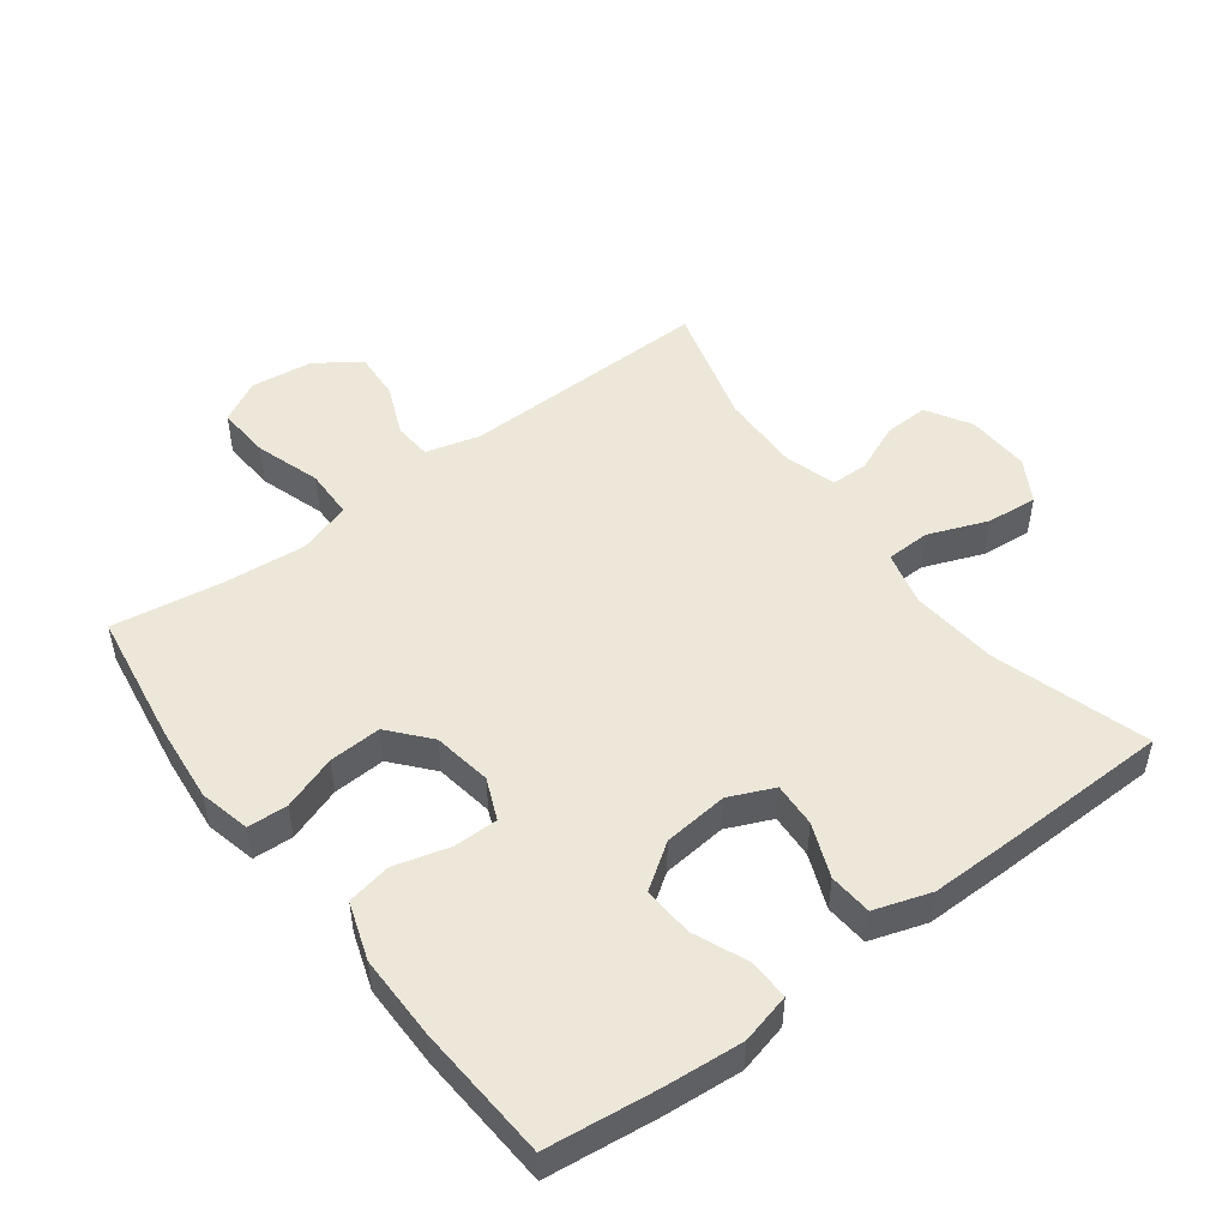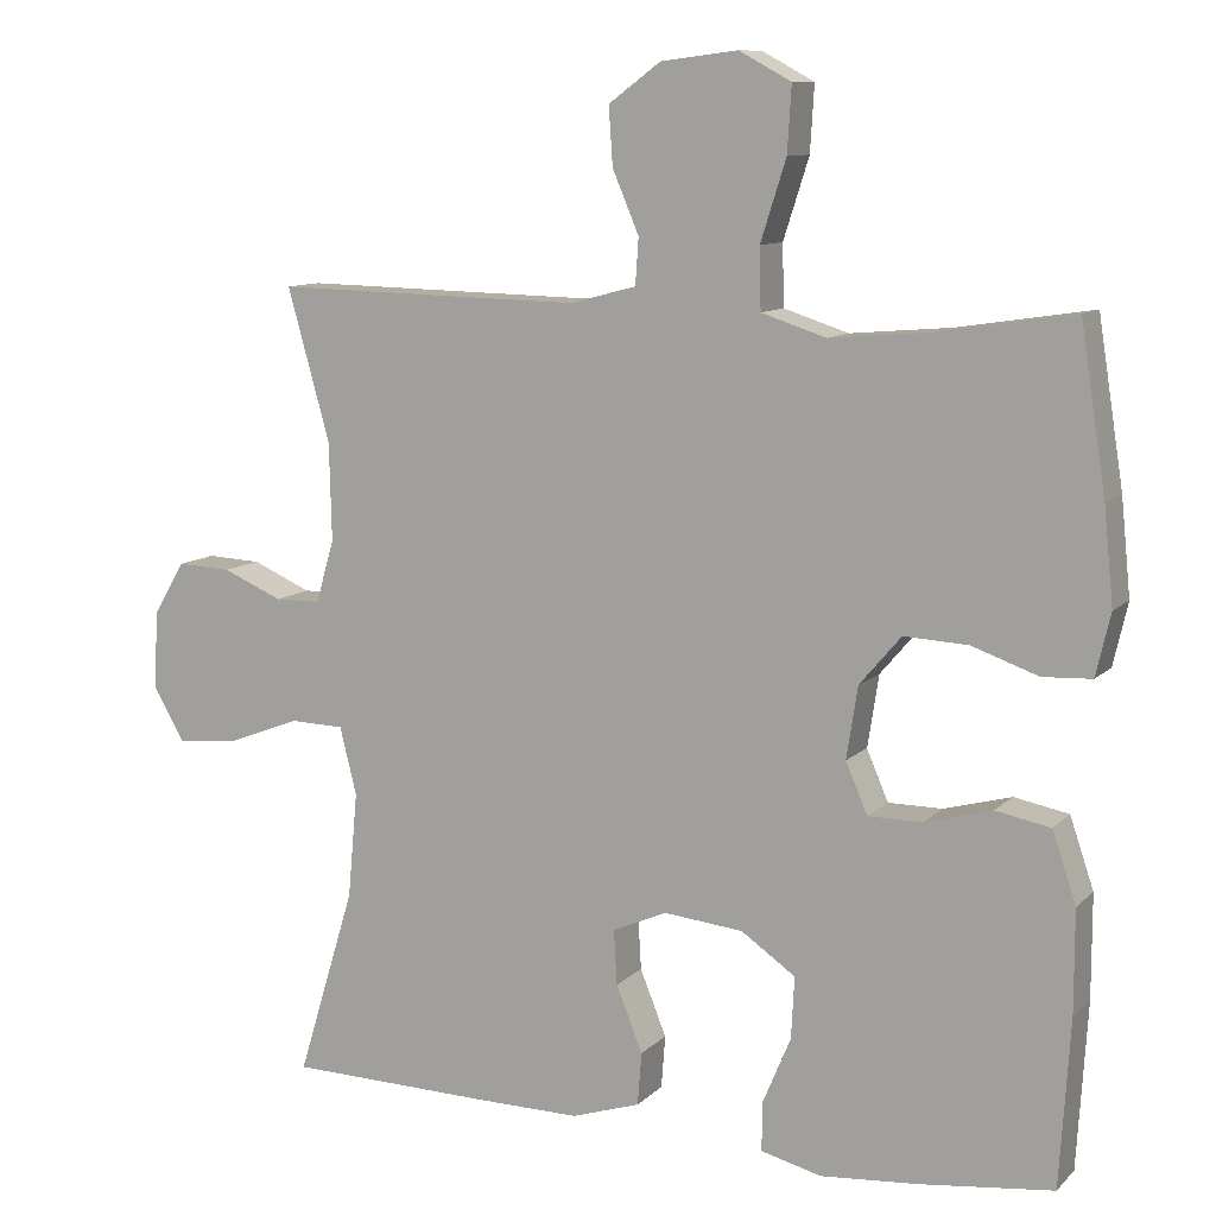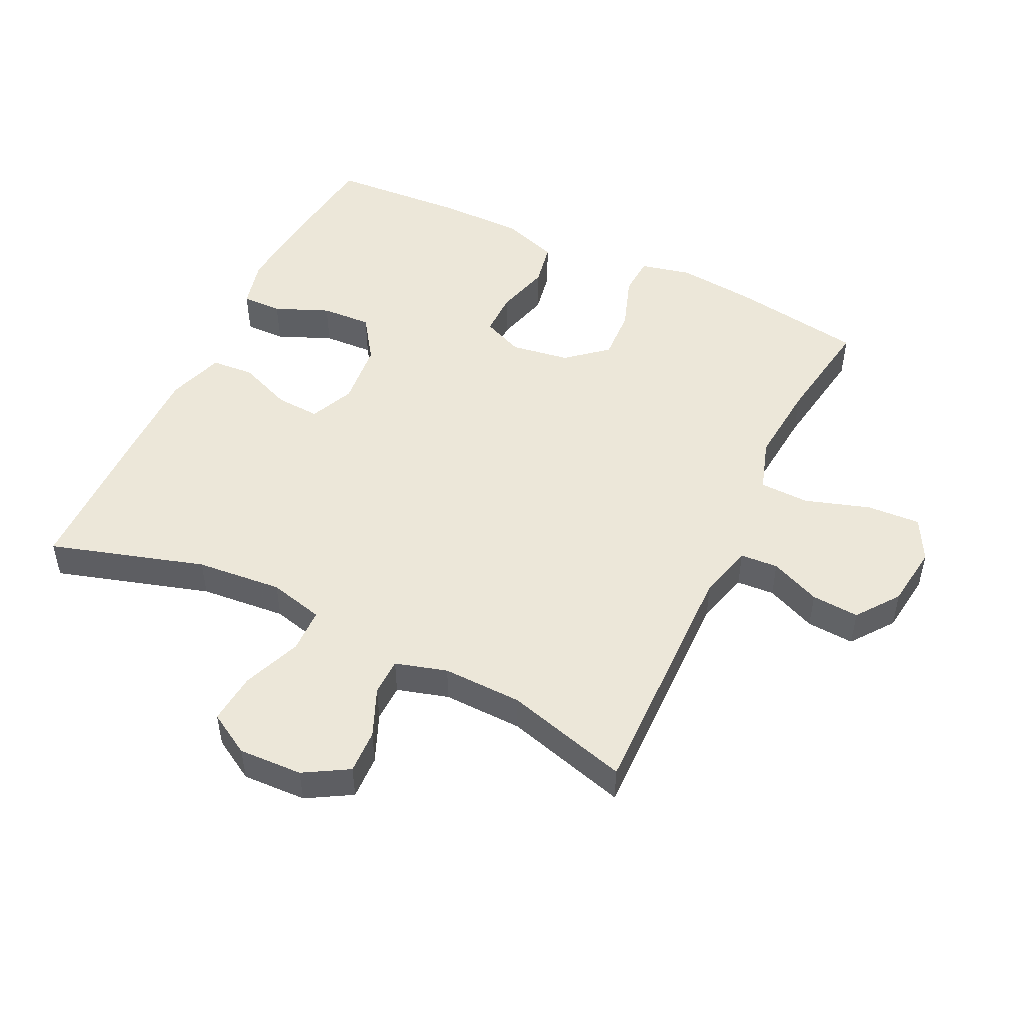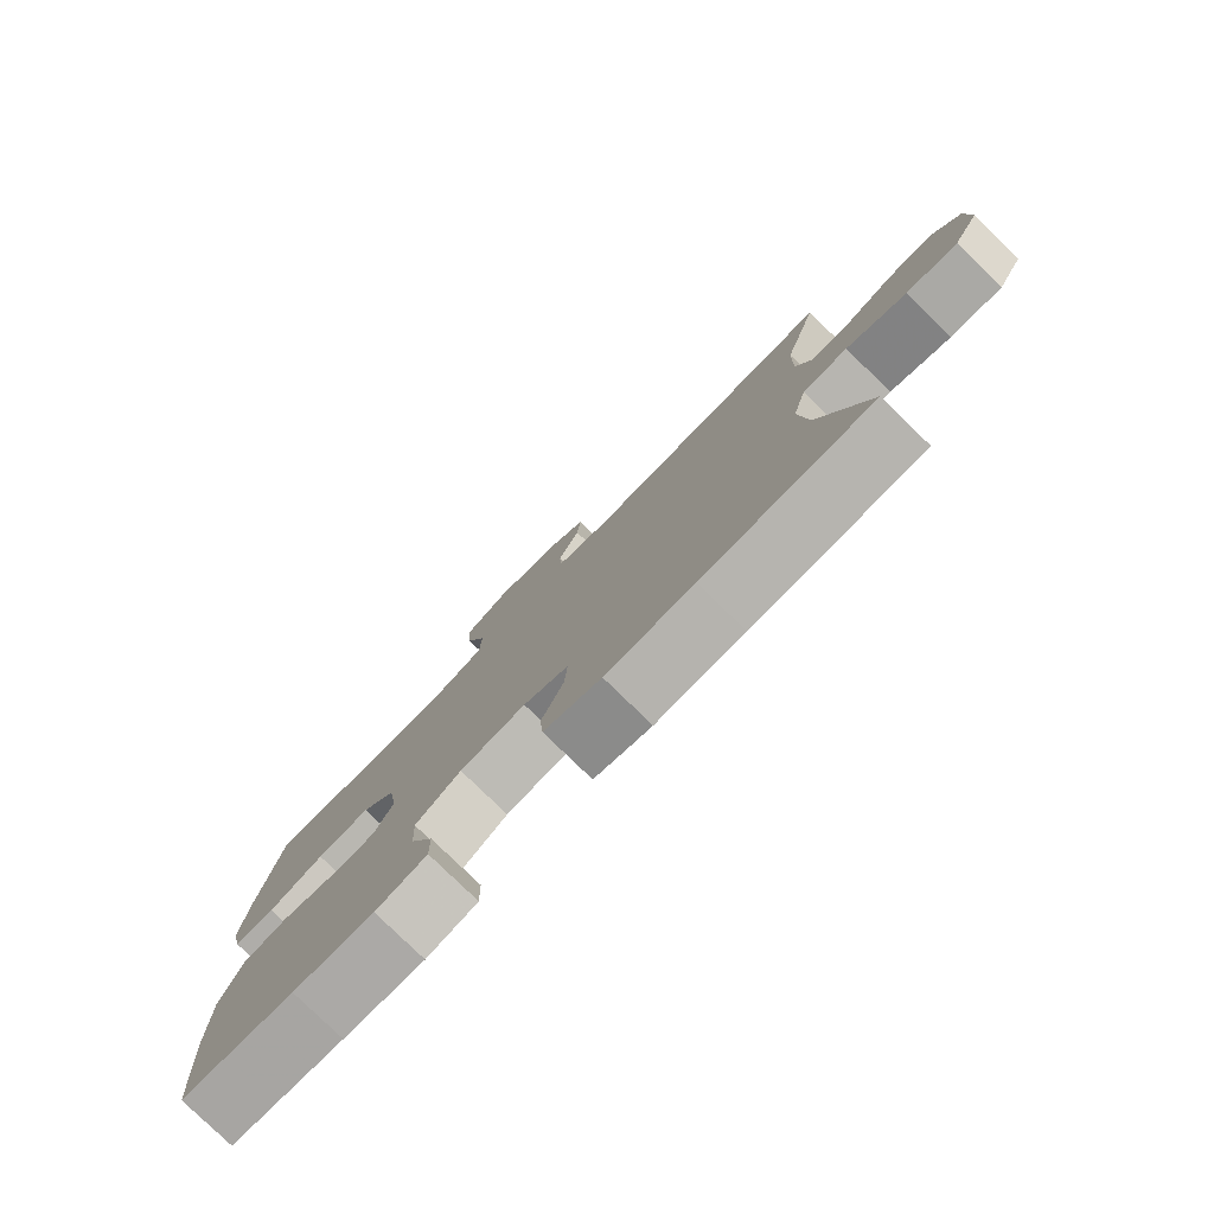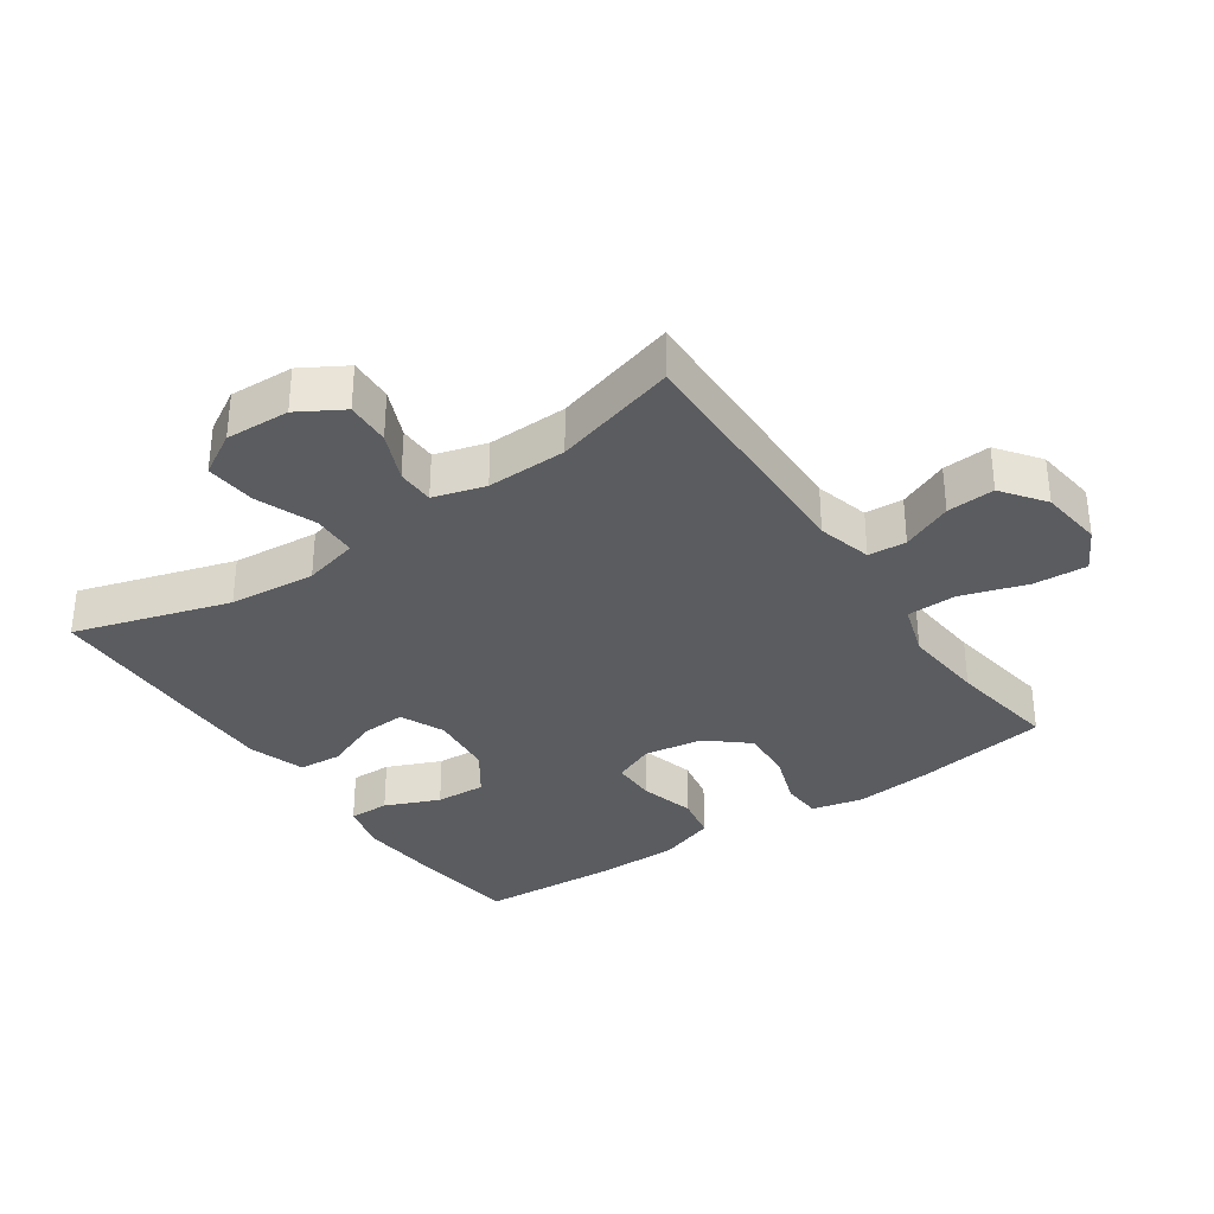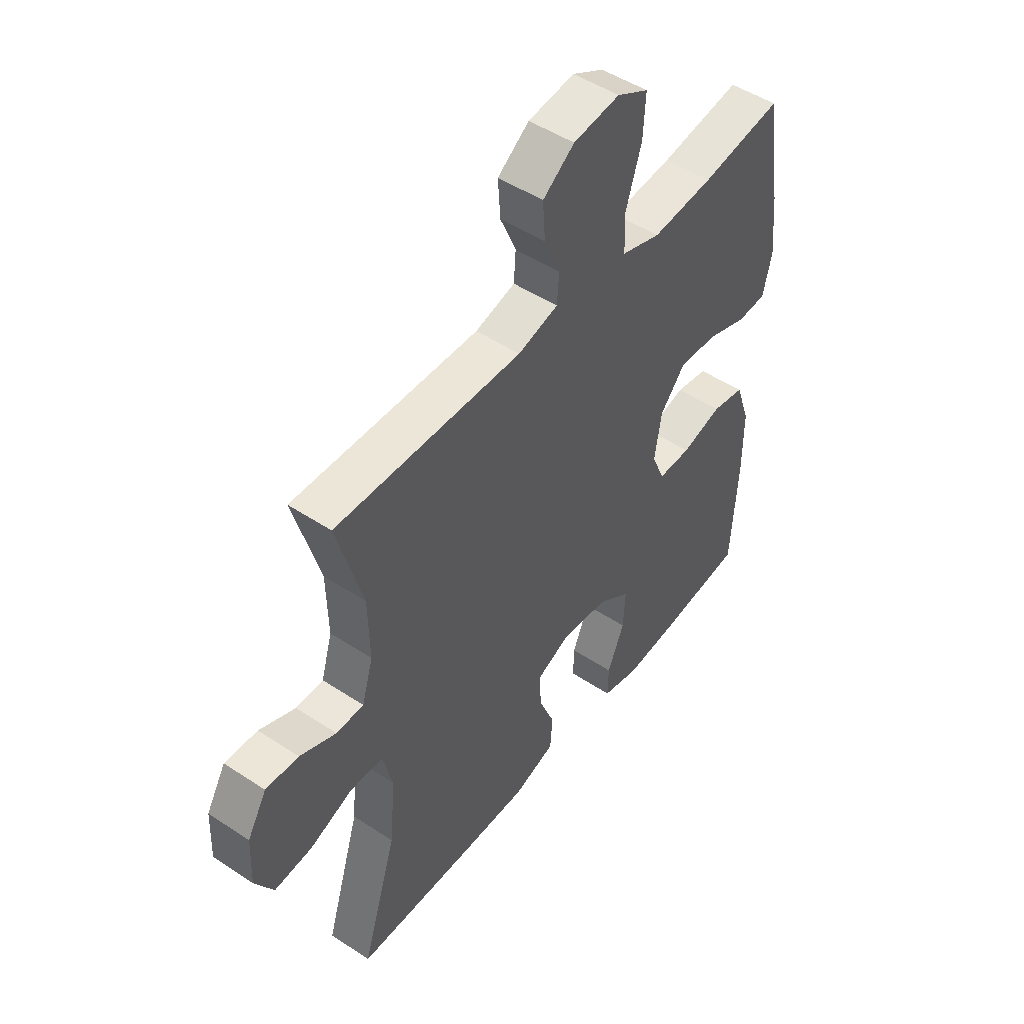
<metadata>
{"format":"obj","ext":"obj","renderer":"f3d","projection":"perspective","resolution":1024,"background":"white","views":[{"elev":49.6,"azim":143.0,"up":"+Y"},{"elev":10.2,"azim":25.3,"up":"+Z"},{"elev":49.6,"azim":-64.2,"up":"+Y"},{"elev":-79.6,"azim":-134.2,"up":"+Z"},{"elev":-33.8,"azim":-55.5,"up":"+Y"},{"elev":48.9,"azim":-53.6,"up":"+Z"}]}
</metadata>
<code>
v 0.5 0.07 -0.5
v 0.332 0.07 -0.52
v 0.212 0.07 -0.53
v 0.136 0.07 -0.511
v 0.137 0.07 -0.449
v 0.172 0.07 -0.366
v 0.176 0.07 -0.289
v 0.108 0.07 -0.242
v 0.009 0.07 -0.232
v -0.059 0.07 -0.262
v -0.055 0.07 -0.33
v -0.022 0.07 -0.412
v -0.027 0.07 -0.478
v -0.113 0.07 -0.506
v -0.245 0.07 -0.505
v -0.5 0.07 -0.5
v -0.428 0.07 -0.263
v -0.416 0.07 -0.131
v -0.437 0.07 -0.047
v -0.505 0.07 -0.045
v -0.595 0.07 -0.08
v -0.673 0.07 -0.087
v -0.711 0.07 -0.022
v -0.707 0.07 0.076
v -0.667 0.07 0.144
v -0.599 0.07 0.141
v -0.524 0.07 0.109
v -0.467 0.07 0.11
v -0.444 0.07 0.189
v -0.447 0.07 0.311
v -0.5 0.07 0.5
v -0.115 0.07 0.492
v -0.032 0.07 0.514
v -0.028 0.07 0.572
v -0.061 0.07 0.649
v -0.066 0.07 0.722
v -0.001 0.07 0.77
v 0.095 0.07 0.782
v 0.16 0.07 0.747
v 0.155 0.07 0.665
v 0.123 0.07 0.565
v 0.125 0.07 0.489
v 0.206 0.07 0.463
v 0.332 0.07 0.474
v 0.5 0.07 0.5
v 0.532 0.07 0.296
v 0.544 0.07 0.177
v 0.526 0.07 0.099
v 0.465 0.07 0.096
v 0.382 0.07 0.125
v 0.302 0.07 0.129
v 0.25 0.07 0.068
v 0.236 0.07 -0.022
v 0.263 0.07 -0.085
v 0.331 0.07 -0.085
v 0.415 0.07 -0.062
v 0.483 0.07 -0.075
v 0.513 0.07 -0.163
v 0.513 0.07 -0.292
v 0.5 0 -0.5
v 0.332 0 -0.52
v 0.212 0 -0.53
v 0.136 0 -0.511
v 0.137 0 -0.449
v 0.172 0 -0.366
v 0.176 0 -0.289
v 0.108 0 -0.242
v 0.009 0 -0.232
v -0.059 0 -0.262
v -0.055 0 -0.33
v -0.022 0 -0.412
v -0.027 0 -0.478
v -0.113 0 -0.506
v -0.245 0 -0.505
v -0.5 0 -0.5
v -0.428 0 -0.263
v -0.416 0 -0.131
v -0.437 0 -0.047
v -0.505 0 -0.045
v -0.595 0 -0.08
v -0.673 0 -0.087
v -0.711 0 -0.022
v -0.707 0 0.076
v -0.667 0 0.144
v -0.599 0 0.141
v -0.524 0 0.109
v -0.467 0 0.11
v -0.444 0 0.189
v -0.447 0 0.311
v -0.5 0 0.5
v -0.115 0 0.492
v -0.032 0 0.514
v -0.028 0 0.572
v -0.061 0 0.649
v -0.066 0 0.722
v -0.001 0 0.77
v 0.095 0 0.782
v 0.16 0 0.747
v 0.155 0 0.665
v 0.123 0 0.565
v 0.125 0 0.489
v 0.206 0 0.463
v 0.332 0 0.474
v 0.5 0 0.5
v 0.532 0 0.296
v 0.544 0 0.177
v 0.526 0 0.099
v 0.465 0 0.096
v 0.382 0 0.125
v 0.302 0 0.129
v 0.25 0 0.068
v 0.236 0 -0.022
v 0.263 0 -0.085
v 0.331 0 -0.085
v 0.415 0 -0.062
v 0.483 0 -0.075
v 0.513 0 -0.163
v 0.513 0 -0.292
f 4 5 6
f 3 4 6
f 2 3 6
f 1 2 6
f 59 1 6
f 58 59 6
f 57 58 6
f 56 57 6
f 55 56 6
f 54 55 6 7
f 53 54 7 8
f 52 53 8 9
f 48 49 50
f 47 48 50
f 46 47 50
f 45 46 50
f 44 45 50
f 43 44 50 51
f 42 43 51 52
f 39 40 41
f 38 39 41
f 37 38 41
f 36 37 41
f 35 36 41
f 34 35 41
f 33 34 41 42
f 52 9 10
f 42 52 10
f 33 42 10
f 32 33 10
f 25 26 27
f 24 25 27
f 23 24 27
f 22 23 27
f 21 22 27
f 20 21 27
f 19 20 27 28
f 18 19 28 29
f 15 16 17
f 14 15 17
f 13 14 17
f 12 13 17
f 11 12 17
f 11 17 18
f 32 10 11
f 31 32 11
f 30 31 11
f 11 18 29 30
f 65 64 63
f 65 63 62
f 65 62 61
f 65 61 60
f 65 60 118
f 65 118 117
f 65 117 116
f 65 116 115
f 65 115 114
f 66 65 114 113
f 67 66 113 112
f 68 67 112 111
f 109 108 107
f 109 107 106
f 109 106 105
f 109 105 104
f 109 104 103
f 110 109 103 102
f 111 110 102 101
f 100 99 98
f 100 98 97
f 100 97 96
f 100 96 95
f 100 95 94
f 100 94 93
f 101 100 93 92
f 69 68 111
f 69 111 101
f 69 101 92
f 69 92 91
f 86 85 84
f 86 84 83
f 86 83 82
f 86 82 81
f 86 81 80
f 86 80 79
f 87 86 79 78
f 88 87 78 77
f 76 75 74
f 76 74 73
f 76 73 72
f 76 72 71
f 76 71 70
f 77 76 70
f 70 69 91
f 70 91 90
f 70 90 89
f 89 88 77 70
f 1 60 61 2
f 2 61 62 3
f 3 62 63 4
f 4 63 64 5
f 5 64 65 6
f 6 65 66 7
f 7 66 67 8
f 8 67 68 9
f 9 68 69 10
f 10 69 70 11
f 11 70 71 12
f 12 71 72 13
f 13 72 73 14
f 14 73 74 15
f 15 74 75 16
f 16 75 76 17
f 17 76 77 18
f 18 77 78 19
f 19 78 79 20
f 20 79 80 21
f 21 80 81 22
f 22 81 82 23
f 23 82 83 24
f 24 83 84 25
f 25 84 85 26
f 26 85 86 27
f 27 86 87 28
f 28 87 88 29
f 29 88 89 30
f 30 89 90 31
f 31 90 91 32
f 32 91 92 33
f 33 92 93 34
f 34 93 94 35
f 35 94 95 36
f 36 95 96 37
f 37 96 97 38
f 38 97 98 39
f 39 98 99 40
f 40 99 100 41
f 41 100 101 42
f 42 101 102 43
f 43 102 103 44
f 44 103 104 45
f 45 104 105 46
f 46 105 106 47
f 47 106 107 48
f 48 107 108 49
f 49 108 109 50
f 50 109 110 51
f 51 110 111 52
f 52 111 112 53
f 53 112 113 54
f 54 113 114 55
f 55 114 115 56
f 56 115 116 57
f 57 116 117 58
f 58 117 118 59
f 59 118 60 1

</code>
